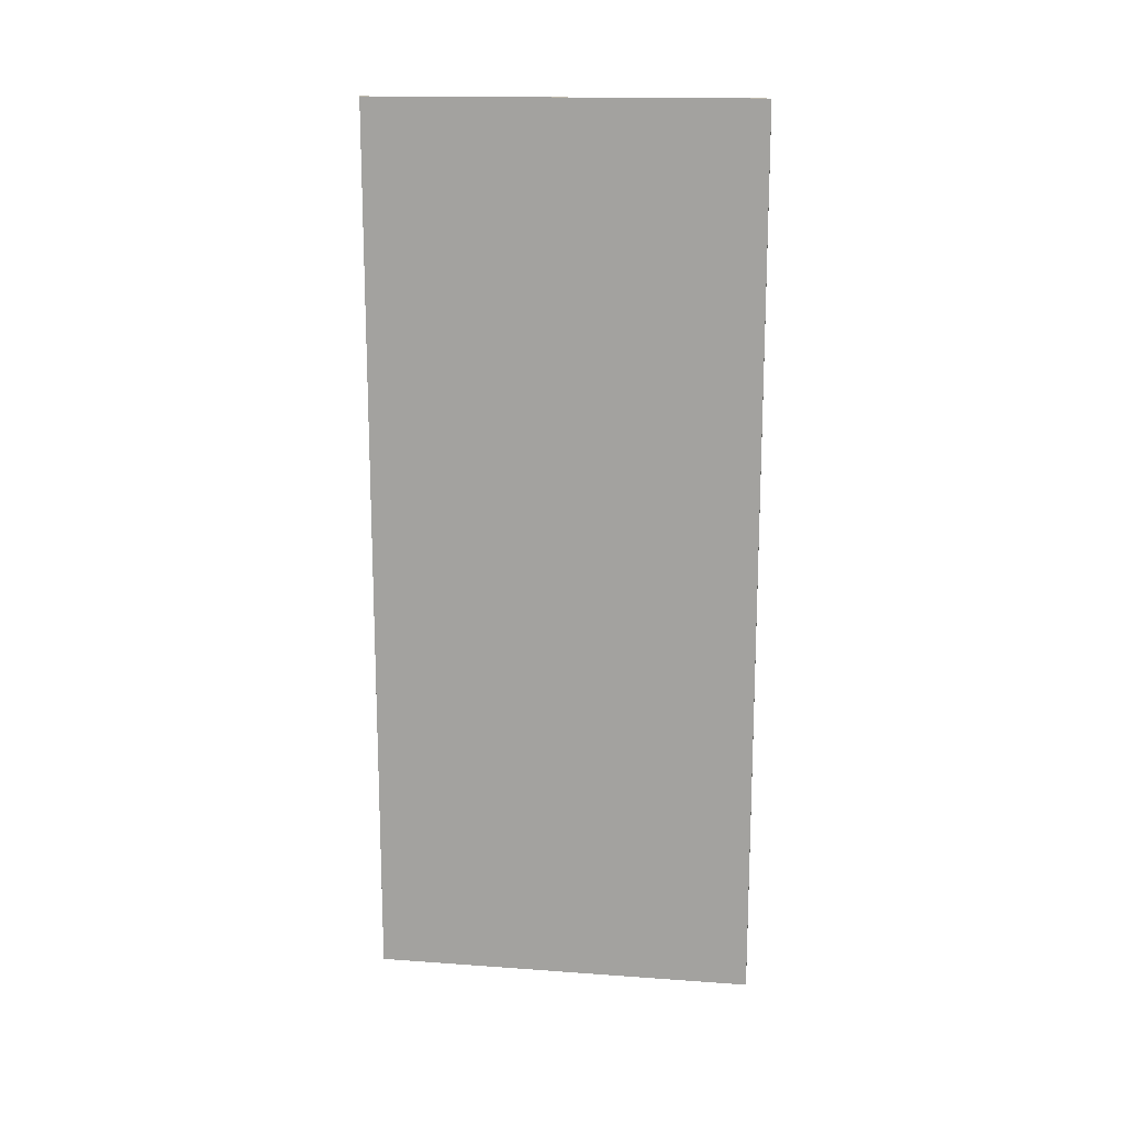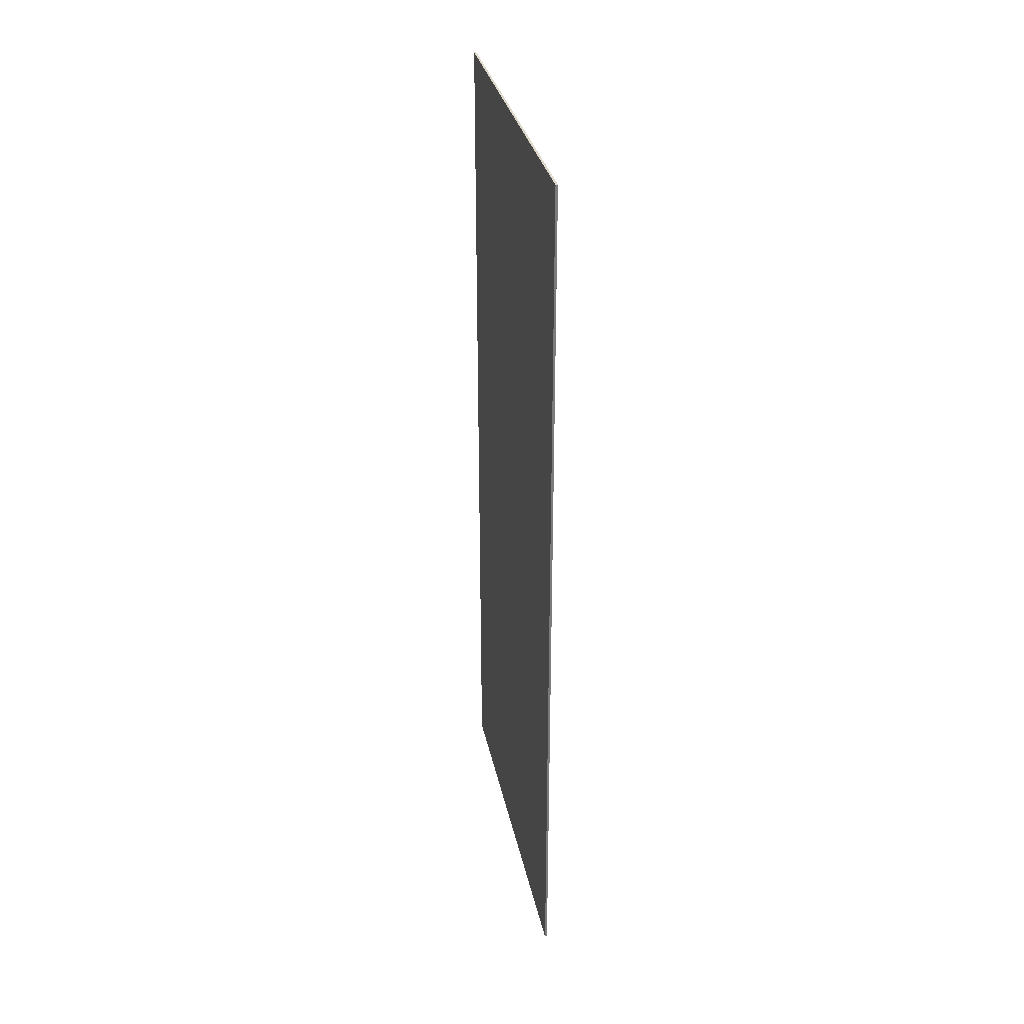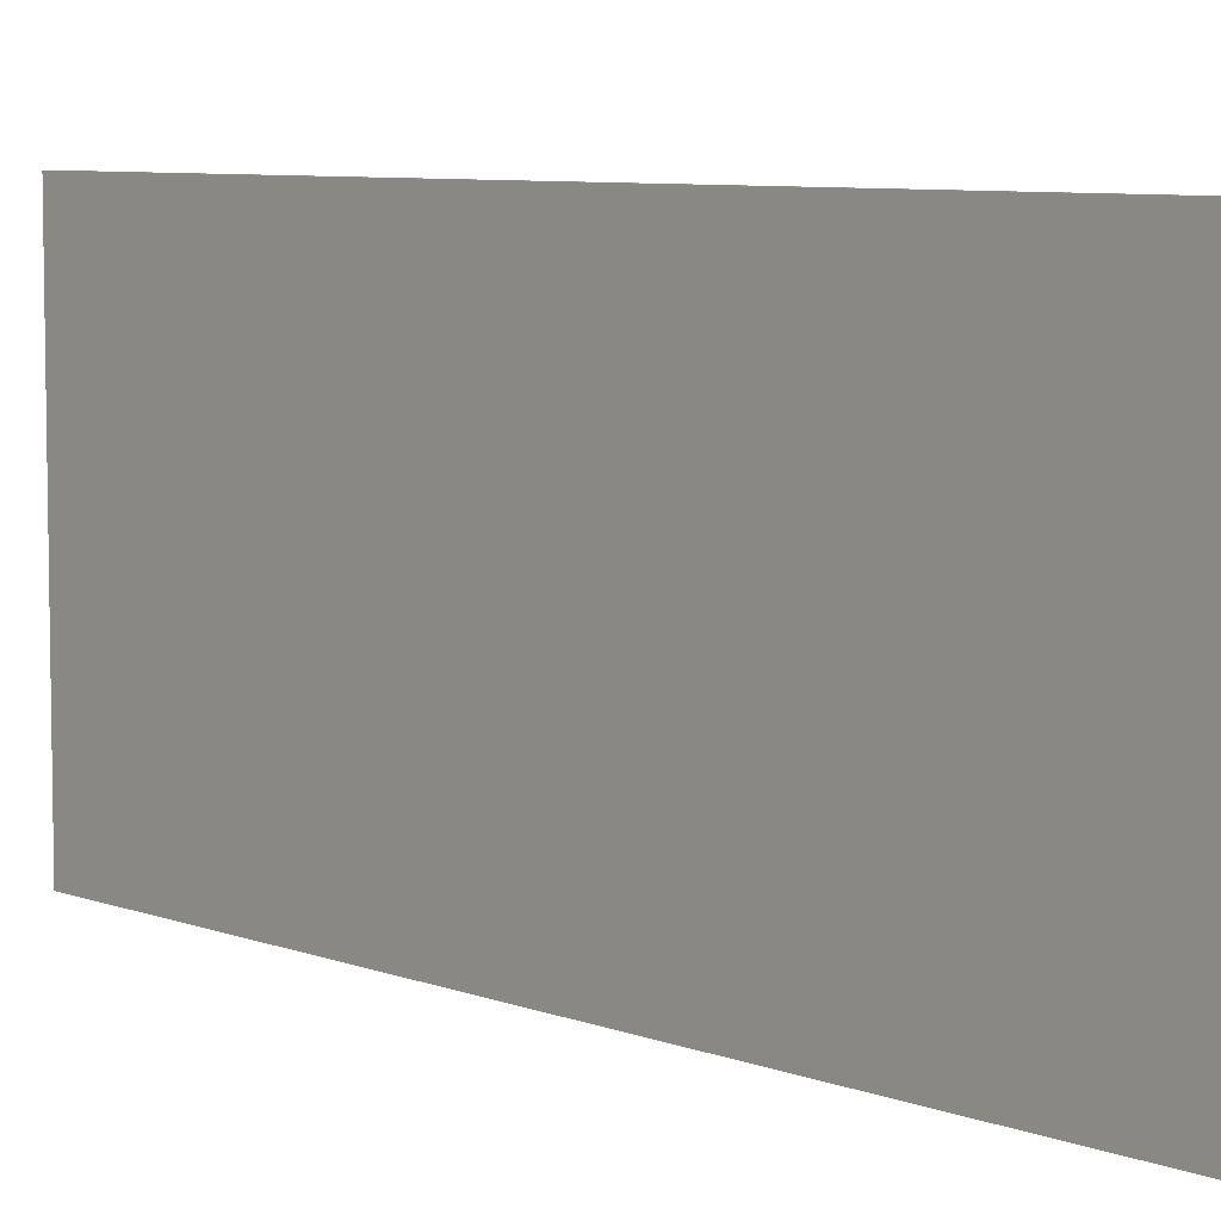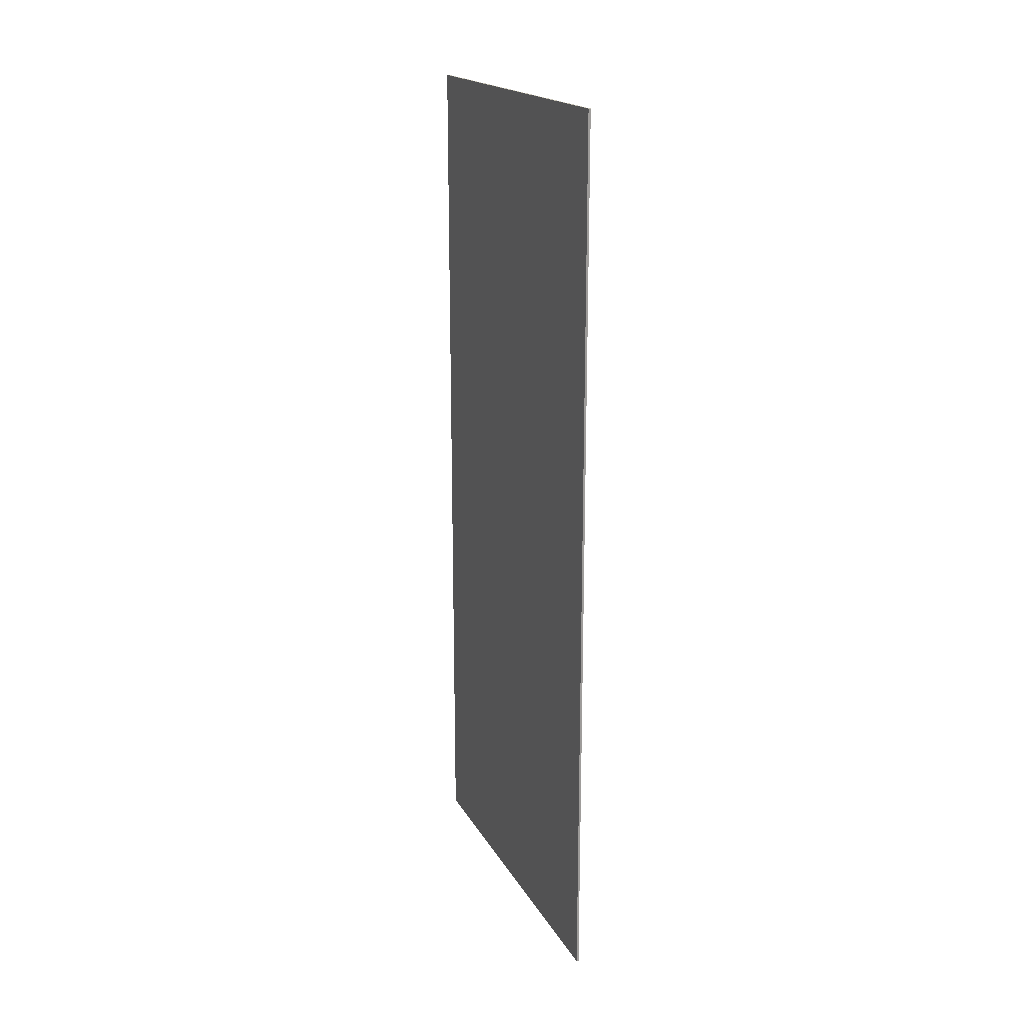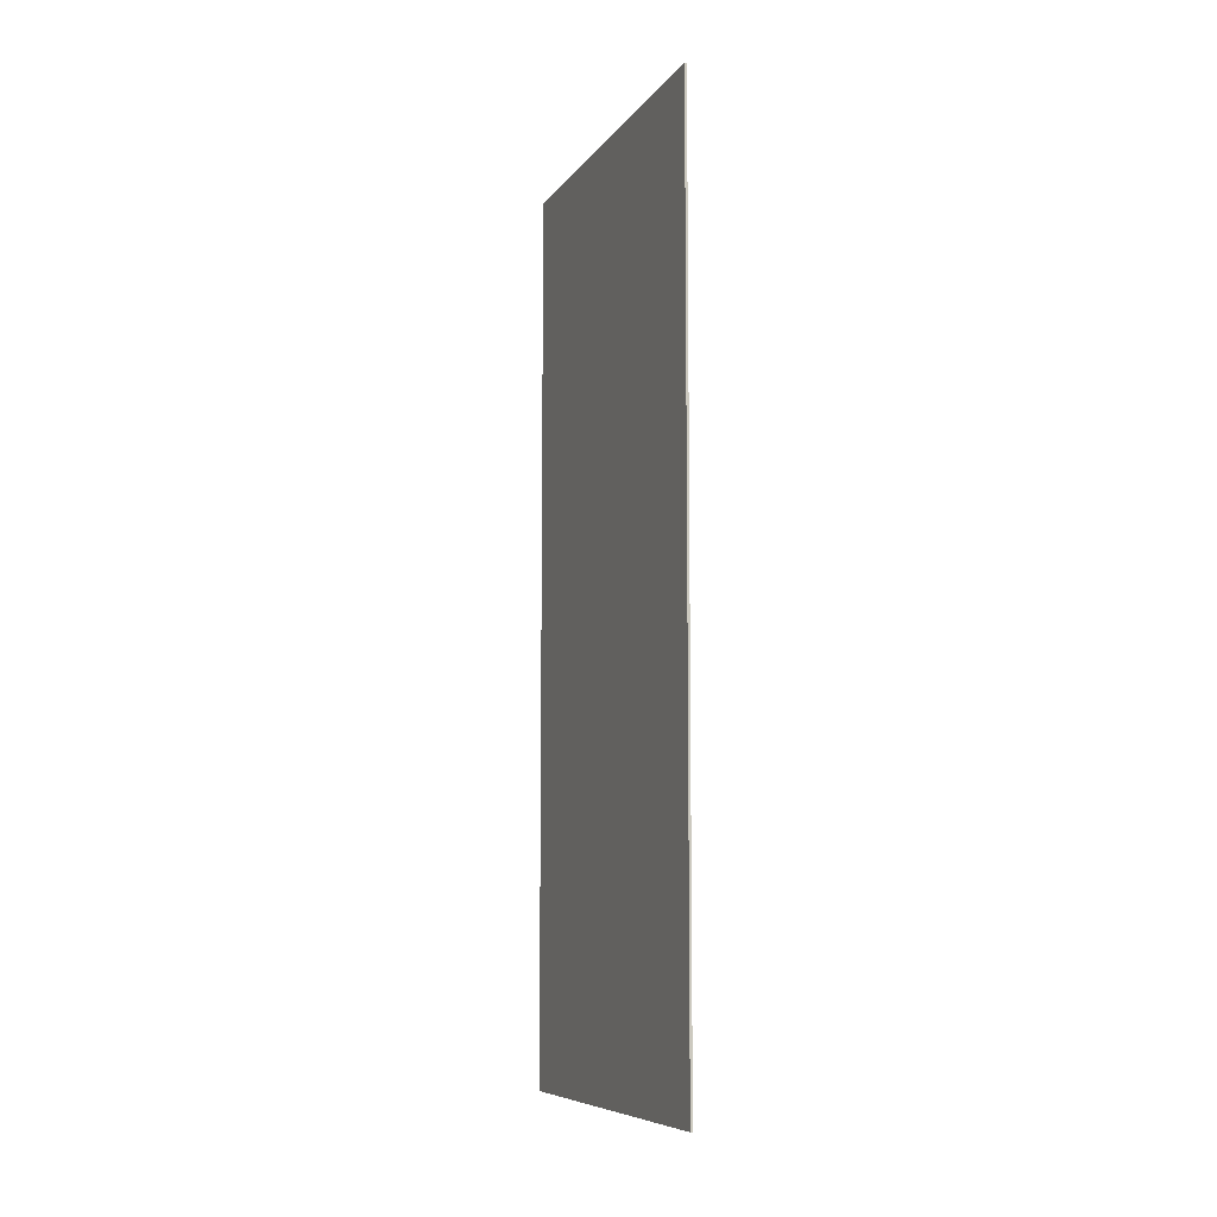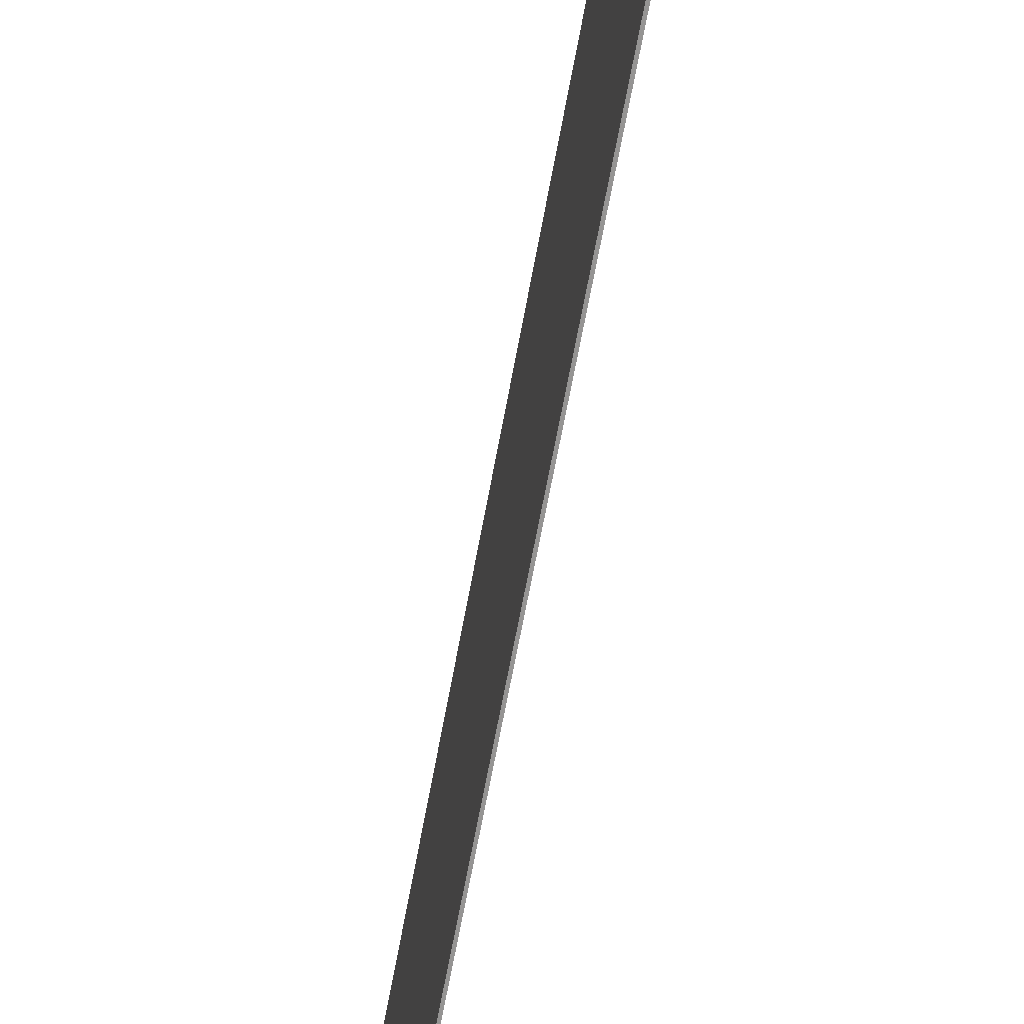
<metadata>
{"format":"obj","ext":"obj","renderer":"f3d","projection":"perspective","resolution":1024,"background":"white","views":[{"elev":15.8,"azim":-81.5,"up":"+Z"},{"elev":31.8,"azim":-11.5,"up":"+Z"},{"elev":7.0,"azim":138.2,"up":"+Y"},{"elev":18.9,"azim":158.6,"up":"+Z"},{"elev":-8.1,"azim":-20.1,"up":"+Z"},{"elev":-67.2,"azim":169.5,"up":"+Y"}]}
</metadata>
<code>
g pb_Mesh650348
v -118 -110 -28
v -119 -110 -28
v -118 64 -28
v -119 64 -28
v -119 -110 -28
v -119 -110 -432
v -119 64 -28
v -119 64 -432
v -119 -110 -432
v -118 -110 -432
v -119 64 -432
v -118 64 -432
v -118 -110 -432
v -118 -110 -28
v -118 64 -432
v -118 64 -28
v -118 64 -28
v -119 64 -28
v -118 64 -432
v -119 64 -432
v -118 -110 -432
v -119 -110 -432
v -118 -110 -28
v -119 -110 -28
g pb_Mesh650348_0
f 3 2 1
f 3 4 2
f 7 6 5
f 7 8 6
f 11 10 9
f 11 12 10
f 15 14 13
f 15 16 14
f 19 18 17
f 19 20 18
f 23 22 21
f 23 24 22

</code>
